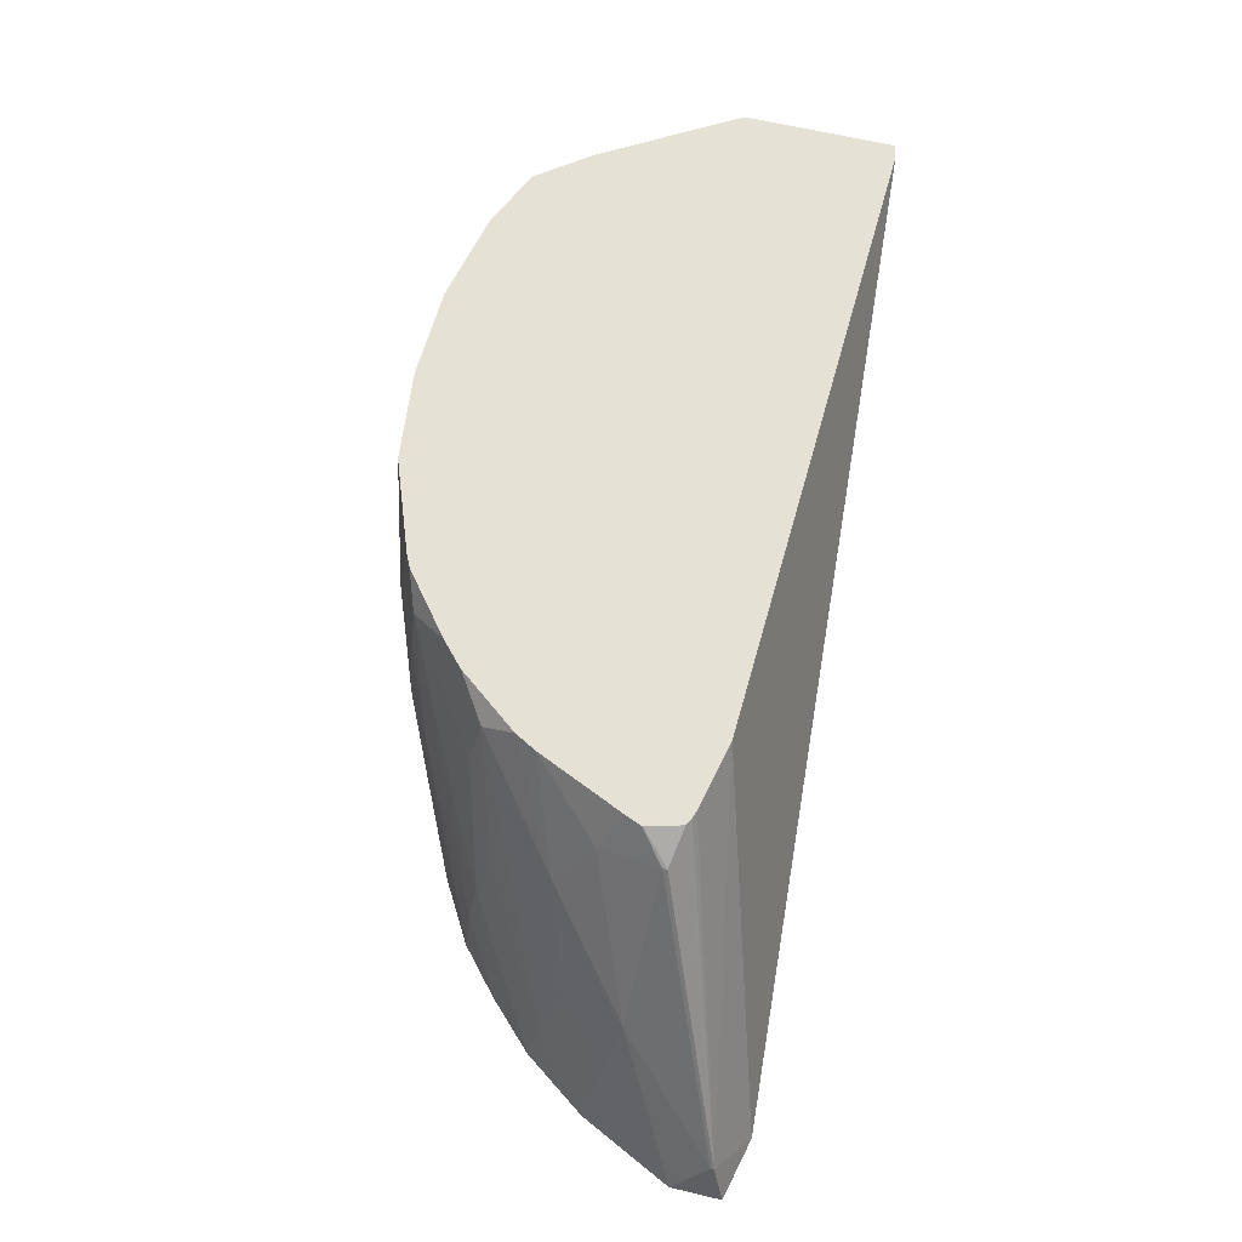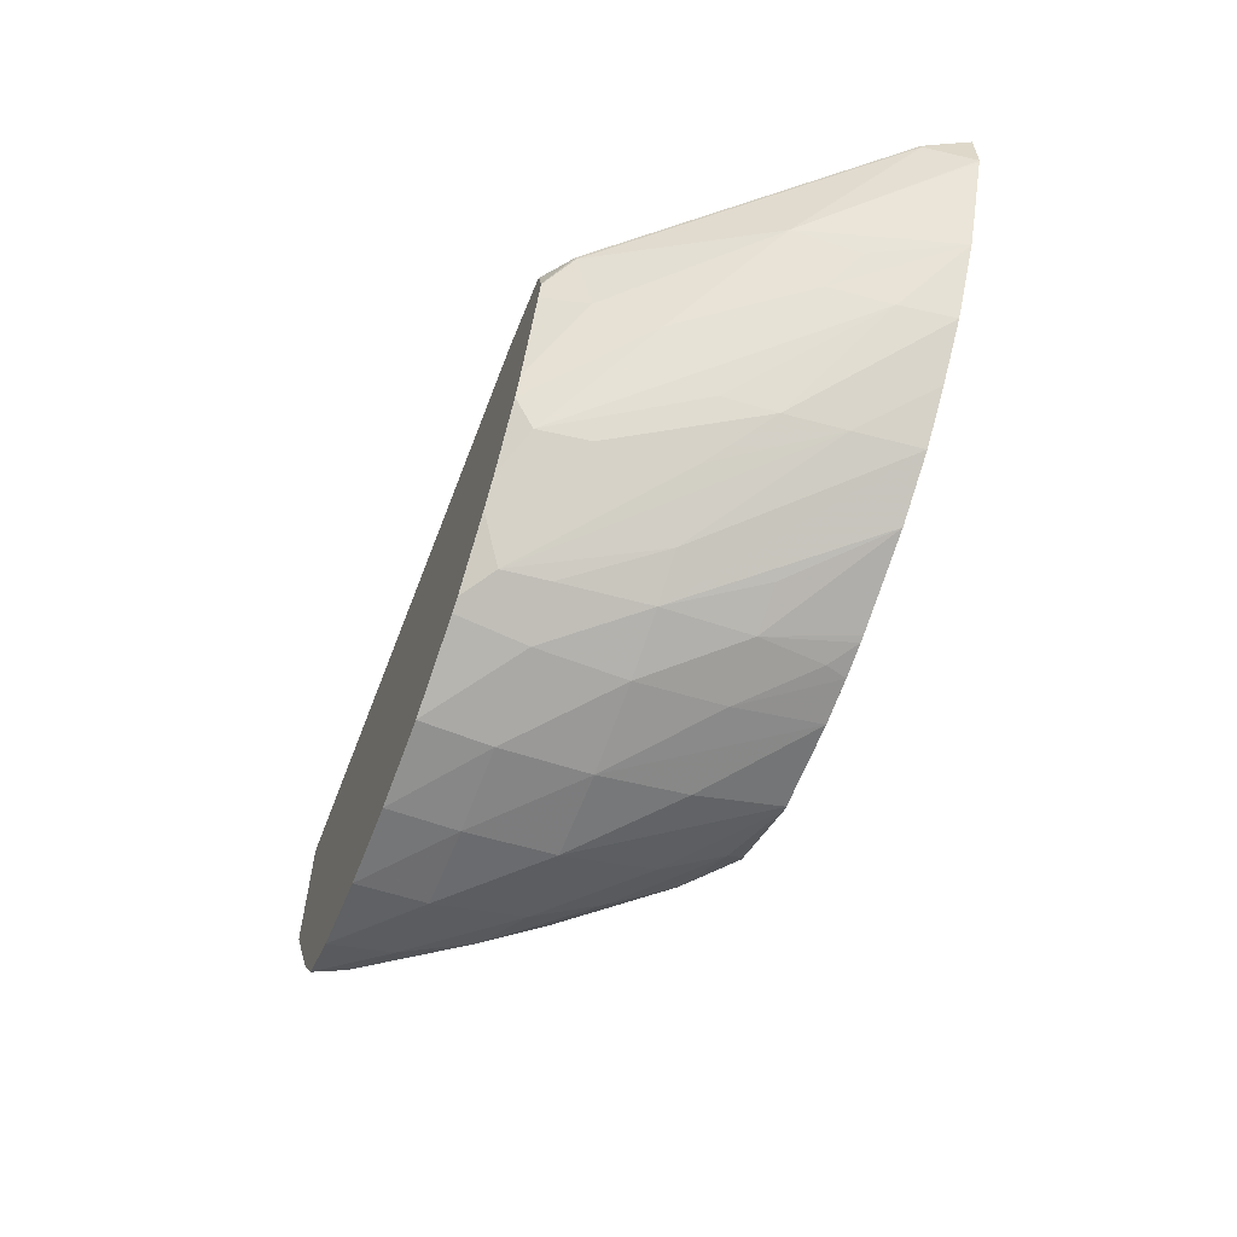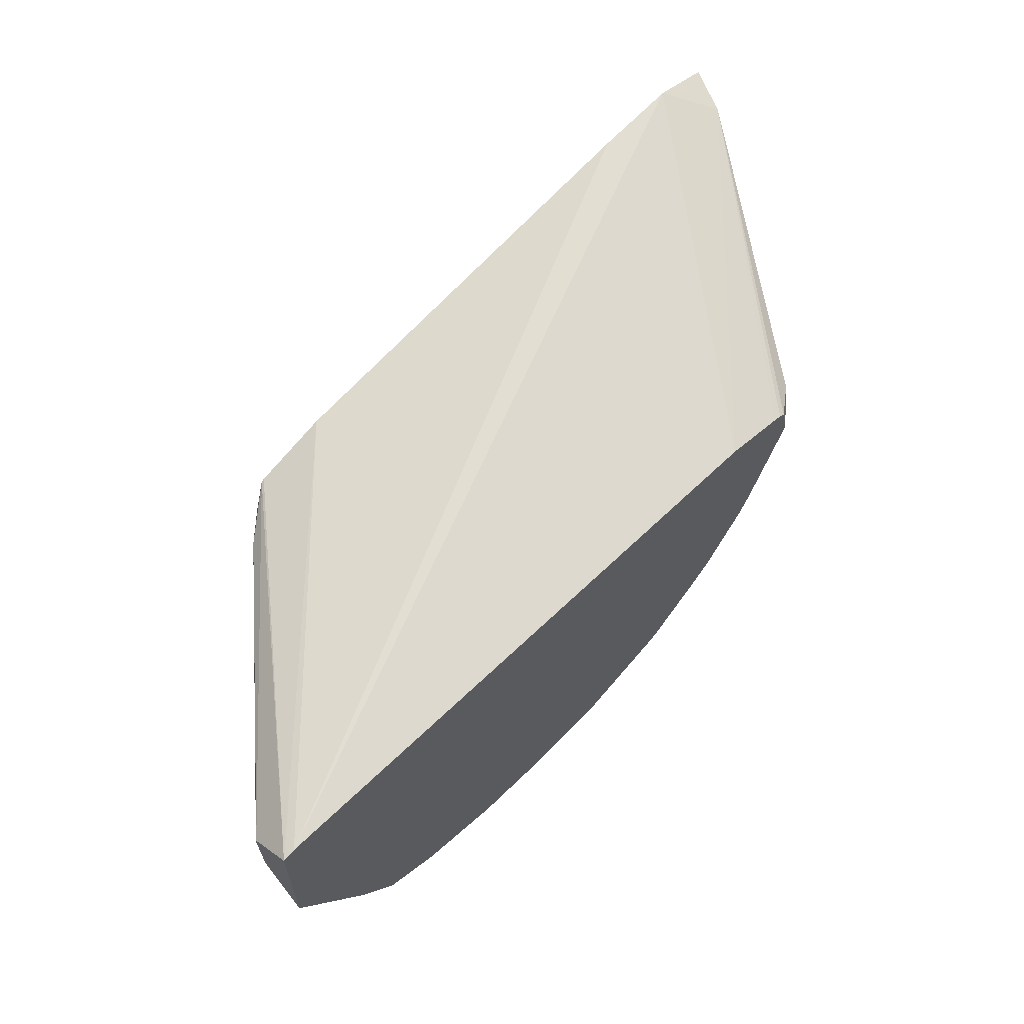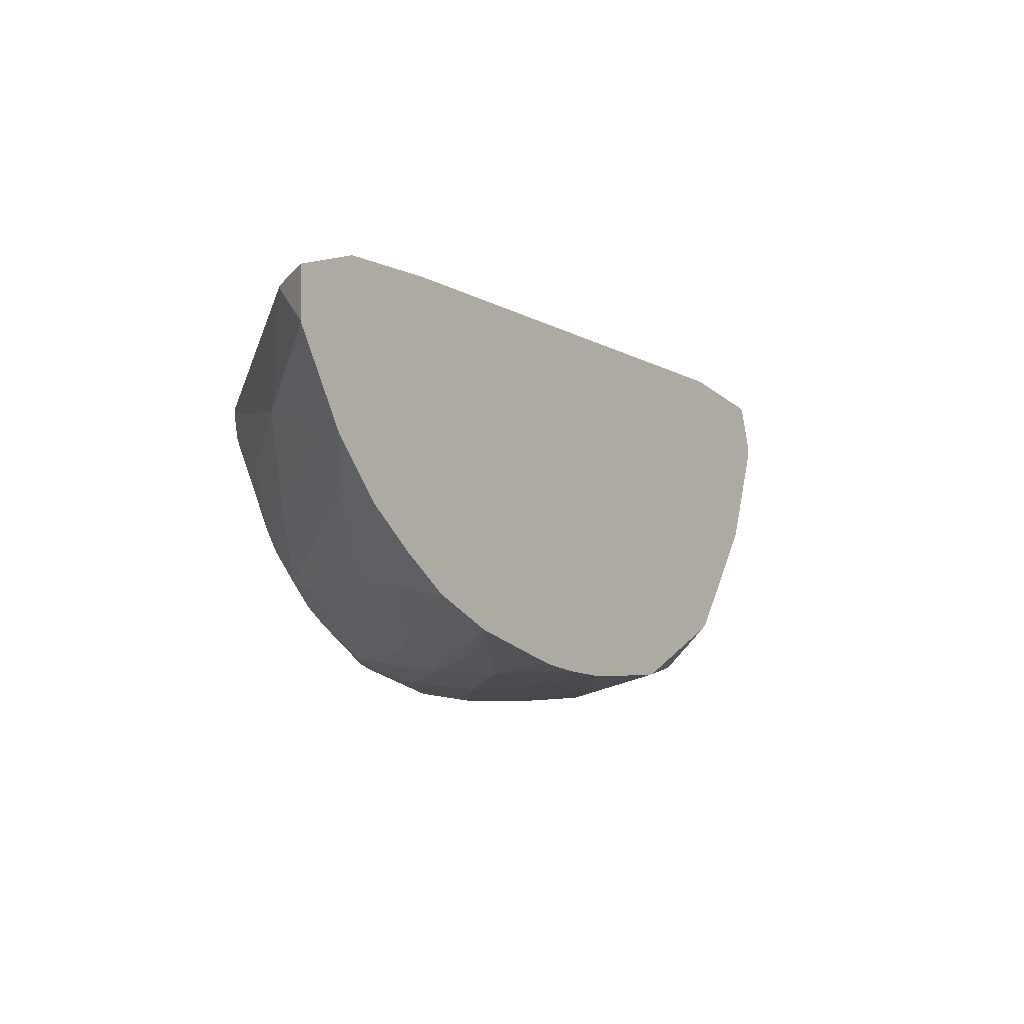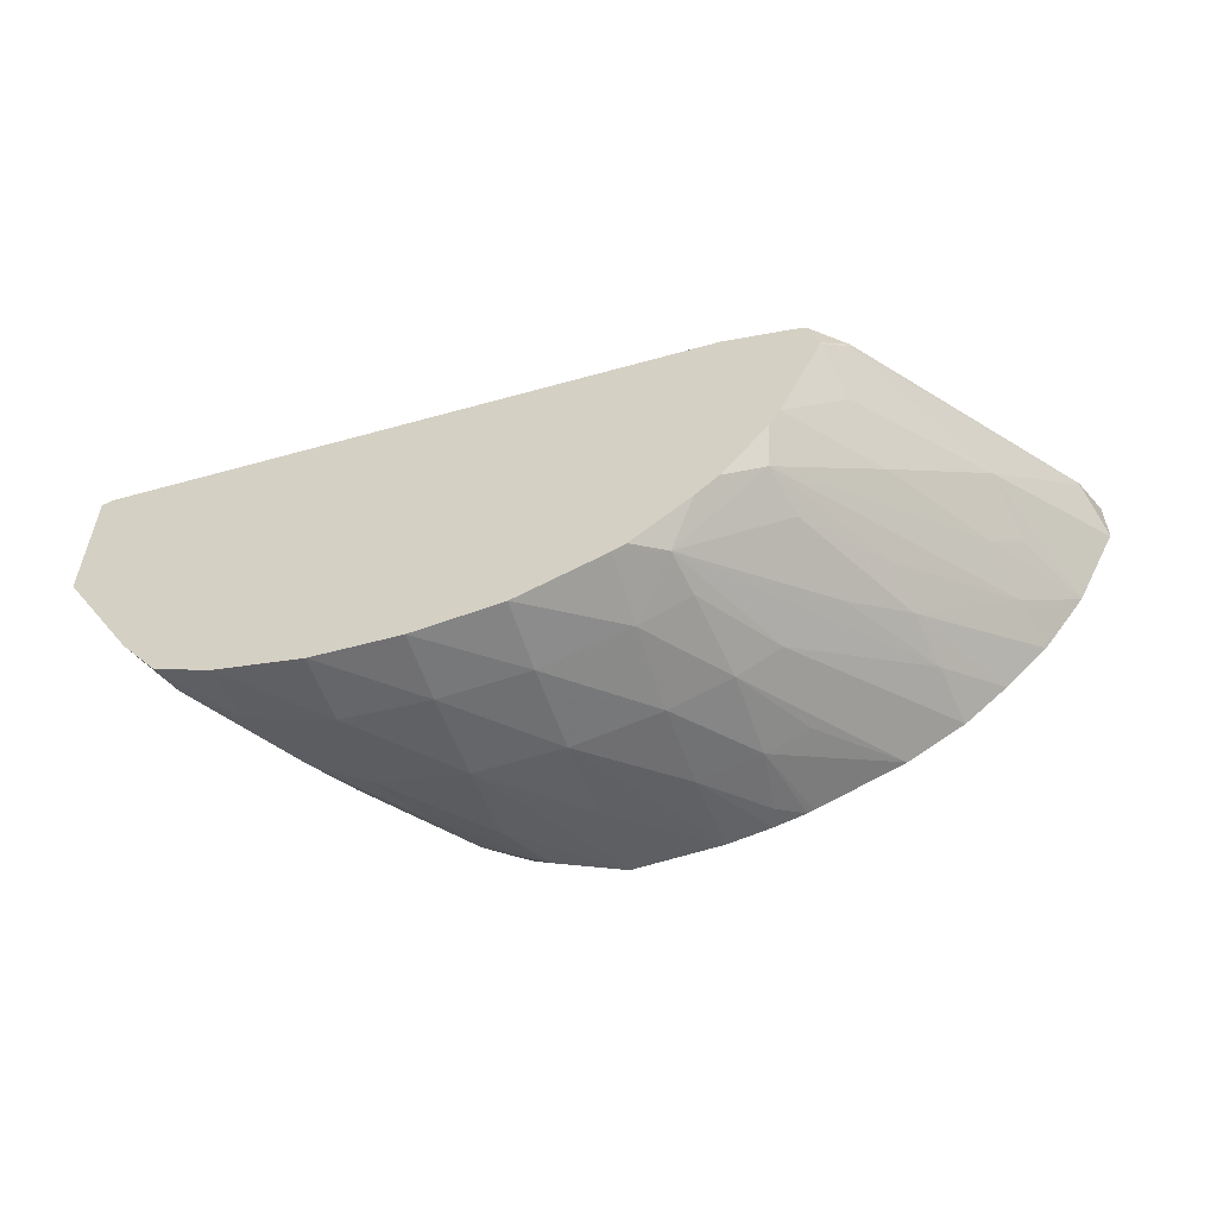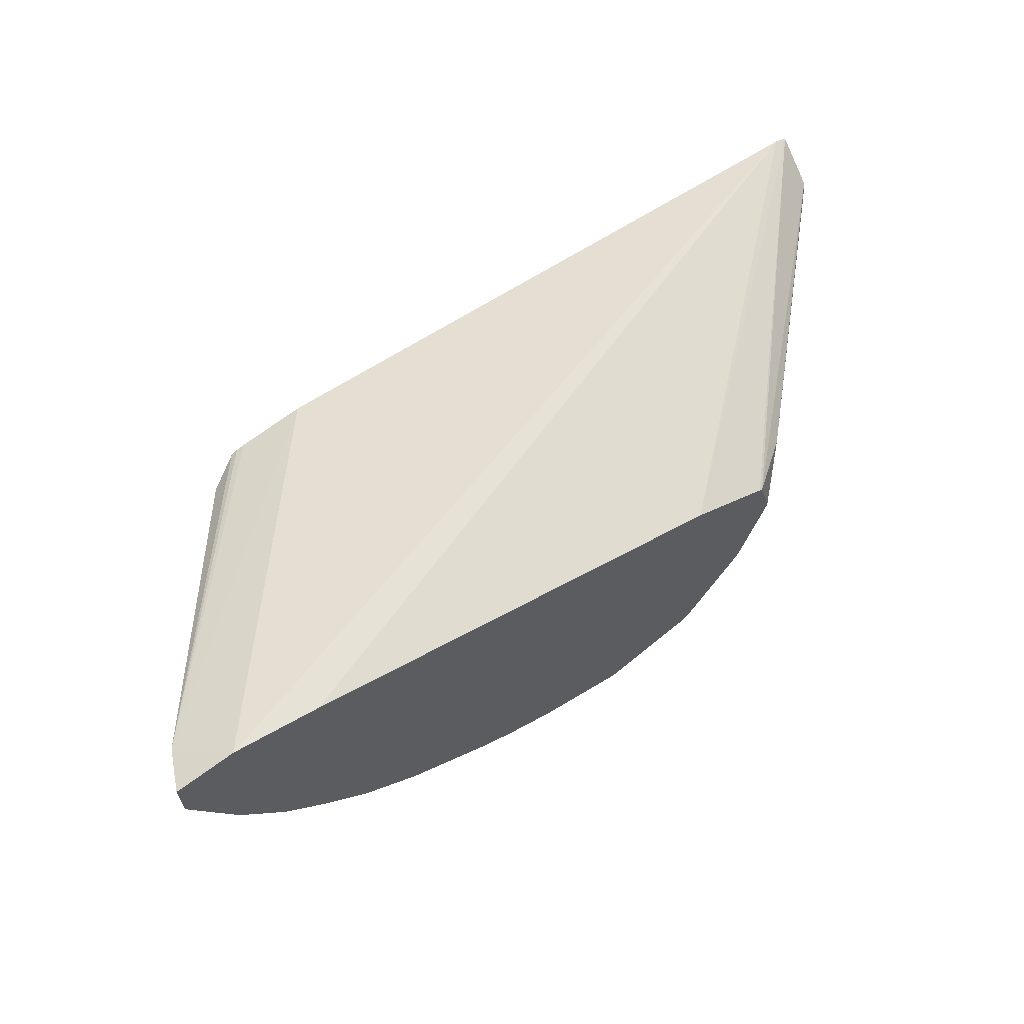
<metadata>
{"format":"obj","ext":"obj","renderer":"f3d","projection":"perspective","resolution":1024,"background":"white","views":[{"elev":64.9,"azim":-76.7,"up":"+Y"},{"elev":-59.3,"azim":-110.5,"up":"+Z"},{"elev":61.2,"azim":134.5,"up":"+Z"},{"elev":-1.1,"azim":-48.9,"up":"+Z"},{"elev":-56.1,"azim":-162.4,"up":"+Z"},{"elev":63.1,"azim":-32.3,"up":"+Z"}]}
</metadata>
<code>
v 0.02463 0.03188 -0.0007377
v 0.02463 0.03005 -0.0005801
v 0.02281 0.03005 -0.0005472
v 0.02281 0.03188 -0.0006335
v 0.02463 0.03331 -0.0007368
v 0.02646 0.03331 -0.0006531
v 0.02646 0.03188 -0.000589
v 0.02652 0.03 -6.276e-05
v 0.02472 0.02813 5.8e-06
v 0.02282 0.02641 0.0002266
v 0.02275 0.02641 0.0002151
v 0.02281 0.02823 -0.0002462
v 0.02091 0.02641 0.0002792
v 0.02098 0.02823 -1.824e-05
v 0.02098 0.03005 -0.0001919
v 0.02281 0.03331 -0.0005463
v 0.02098 0.03188 -0.0001153
v 0.02828 0.03331 -0.0002364
v 0.02827 0.03199 7.615e-05
v 0.02595 0.02868 0.000224
v 0.02765 0.03057 0.000256
v 0.02417 0.02697 0.000281
v 0.0247 0.02641 0.001149
v 0.01999 0.02641 0.0004377
v 0.01984 0.02686 0.0004003
v 0.01967 0.02823 0.0003068
v 0.0197 0.03005 0.0002845
v 0.02097 0.03331 0.000134
v 0.01992 0.03188 0.0003914
v 0.02006 0.03281 0.0004715
v 0.02946 0.03331 0.0002988
v 0.02927 0.03267 0.0004163
v 0.02538 0.02746 0.0006095
v 0.02717 0.02935 0.0007547
v 0.02479 0.02641 0.001208
v 0.01932 0.02641 0.0006051
v 0.01918 0.02641 0.000654
v 0.01733 0.02641 0.001373
v 0.01876 0.02823 0.0007093
v 0.01611 0.02641 0.002088
v 0.01879 0.03005 0.0008215
v 0.0207 0.03331 0.0002623
v 0.01629 0.02777 0.002192
v 0.01757 0.03005 0.001734
v 0.01795 0.03188 0.002009
v 0.01819 0.0329 0.002228
v 0.019 0.03331 0.001669
v 0.01947 0.03331 0.001237
v 0.03023 0.03331 0.001351
v 0.03181 0.03331 0.004031
v 0.02956 0.03226 0.00139
v 0.02894 0.03135 0.00139
v 0.02584 0.02695 0.001826
v 0.02798 0.03 0.001374
v 0.02752 0.02894 0.001971
v 0.02487 0.02641 0.001301
v 0.01521 0.02641 0.002884
v 0.01647 0.02899 0.002351
v 0.01666 0.03005 0.002638
v 0.01804 0.03331 0.002902
v 0.01452 0.02749 0.004024
v 0.01479 0.02871 0.004451
v 0.01629 0.0312 0.003918
v 0.03181 0.03331 0.007039
v 0.03181 0.03247 0.005112
v 0.02602 0.02641 0.00324
v 0.01429 0.02641 0.0038
v 0.0178 0.03331 0.003333
v 0.01336 0.02641 0.005101
v 0.01418 0.02815 0.005051
v 0.01443 0.02944 0.005667
v 0.01663 0.03241 0.00467
v 0.03181 0.03241 0.00635
v 0.03155 0.03331 0.007108
v 0.02464 0.02641 0.006758
v 0.0247 0.02641 0.006738
v 0.02625 0.02641 0.006245
v 0.02631 0.02641 0.006211
v 0.03181 0.03246 0.005124
v 0.02658 0.02641 0.005158
v 0.02607 0.02641 0.003352
v 0.01702 0.03331 0.00508
v 0.01333 0.02641 0.005167
v 0.01293 0.02698 0.006511
v 0.01245 0.02641 0.006993
v 0.01243 0.02641 0.007037
v 0.01276 0.02733 0.007727
v 0.0164 0.03282 0.005886
v 0.01689 0.03331 0.005405
v 0.03181 0.03238 0.006239
v 0.02738 0.02729 0.005967
v 0.0137 0.02641 0.008359
v 0.01552 0.02641 0.008165
v 0.02463 0.02641 0.006759
v 0.01877 0.03331 0.006574
v 0.02659 0.02641 0.005292
v 0.01243 0.02641 0.008058
v 0.01276 0.02733 0.007791
v 0.0164 0.03282 0.005979
v 0.01689 0.03331 0.005434
v 0.02738 0.02729 0.005875
v 0.01369 0.02641 0.008358
v 0.01739 0.03331 0.006262
v 0.01722 0.03331 0.006209
v 0.01708 0.03331 0.006134
f 1 2 3
f 1 3 4
f 1 4 5
f 1 5 6
f 1 6 7
f 1 7 2
f 2 7 8
f 2 8 9
f 2 9 10
f 2 10 11
f 2 11 12
f 2 12 3
f 3 12 13
f 3 13 14
f 3 14 15
f 3 15 4
f 4 16 5
f 4 15 17
f 4 17 16
f 5 16 28
f 5 28 42
f 5 42 48
f 5 48 47
f 5 47 60
f 5 60 68
f 5 68 82
f 5 82 89
f 5 89 100
f 5 100 105
f 5 105 104
f 5 104 103
f 5 103 95
f 5 95 74
f 5 74 64
f 5 64 50
f 5 50 49
f 5 49 31
f 5 31 18
f 5 18 6
f 6 18 7
f 7 18 19
f 7 19 8
f 8 20 9
f 8 19 21
f 8 21 20
f 9 22 10
f 9 20 22
f 10 22 23
f 10 23 35
f 10 35 56
f 10 56 66
f 10 66 81
f 10 81 80
f 10 80 96
f 10 96 78
f 10 78 77
f 10 77 76
f 10 76 75
f 10 75 94
f 10 94 93
f 10 93 92
f 10 92 102
f 10 102 97
f 10 97 86
f 10 86 85
f 10 85 83
f 10 83 69
f 10 69 67
f 10 67 57
f 10 57 40
f 10 40 38
f 10 38 37
f 10 37 36
f 10 36 24
f 10 24 13
f 10 13 11
f 11 13 12
f 13 24 14
f 14 24 25
f 14 25 26
f 14 26 15
f 15 26 27
f 15 27 17
f 16 17 28
f 17 27 29
f 17 29 30
f 17 30 28
f 18 31 19
f 19 31 32
f 19 32 21
f 20 33 22
f 20 21 33
f 21 32 34
f 21 34 33
f 22 33 35
f 22 35 23
f 24 36 25
f 25 36 26
f 26 36 37
f 26 37 38
f 26 38 39
f 26 39 27
f 27 39 38
f 27 38 40
f 27 40 41
f 27 41 29
f 28 30 42
f 29 41 30
f 30 41 43
f 30 43 44
f 30 44 45
f 30 45 46
f 30 46 47
f 30 47 48
f 30 48 42
f 31 49 32
f 32 49 50
f 32 50 51
f 32 51 52
f 32 52 34
f 33 53 35
f 33 34 53
f 34 52 54
f 34 54 55
f 34 55 53
f 35 53 56
f 40 57 43
f 40 43 41
f 43 57 58
f 43 58 44
f 44 58 45
f 45 58 59
f 45 59 46
f 46 60 47
f 46 59 61
f 46 61 62
f 46 62 63
f 46 63 60
f 50 64 73
f 50 73 90
f 50 90 79
f 50 79 65
f 50 65 54
f 50 54 52
f 50 52 51
f 53 66 56
f 53 55 65
f 53 65 66
f 54 65 55
f 57 67 58
f 58 67 61
f 58 61 59
f 60 63 68
f 61 67 69
f 61 69 62
f 62 69 70
f 62 70 71
f 62 71 63
f 63 71 72
f 63 72 68
f 64 74 75
f 64 75 76
f 64 76 77
f 64 77 78
f 64 78 73
f 65 79 80
f 65 80 81
f 65 81 66
f 68 72 82
f 69 83 71
f 69 71 70
f 71 83 84
f 71 84 85
f 71 85 86
f 71 86 87
f 71 87 88
f 71 88 72
f 72 88 89
f 72 89 82
f 73 78 91
f 73 91 90
f 74 92 93
f 74 93 94
f 74 94 75
f 74 95 92
f 78 96 91
f 79 90 96
f 79 96 80
f 83 85 84
f 86 97 87
f 87 97 98
f 87 98 99
f 87 99 88
f 88 99 100
f 88 100 89
f 90 91 101
f 90 101 96
f 91 96 101
f 92 95 102
f 95 103 98
f 95 98 102
f 97 102 98
f 98 103 104
f 98 104 105
f 98 105 99
f 99 105 100

</code>
